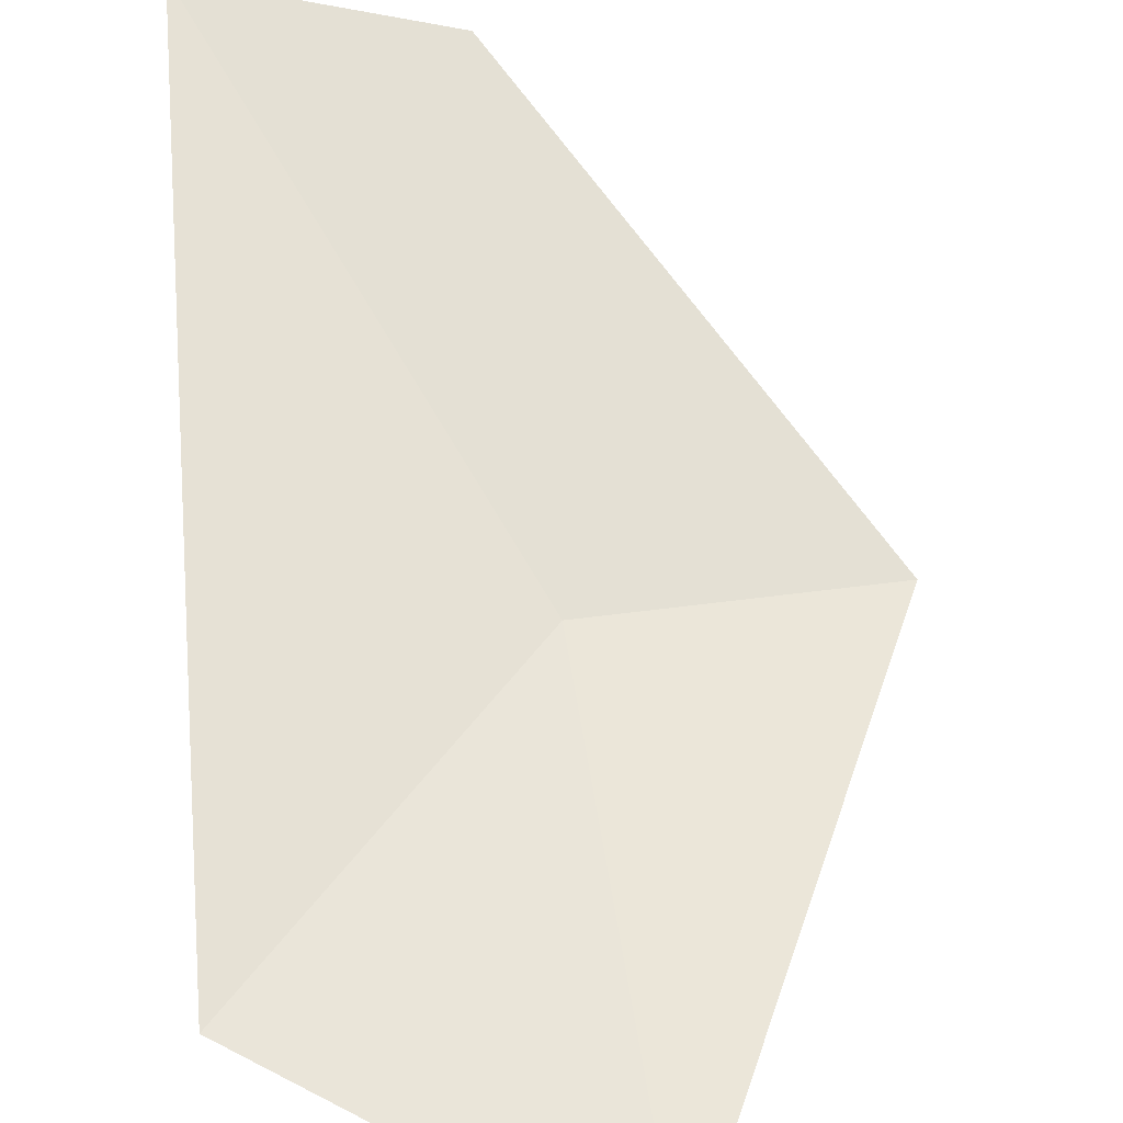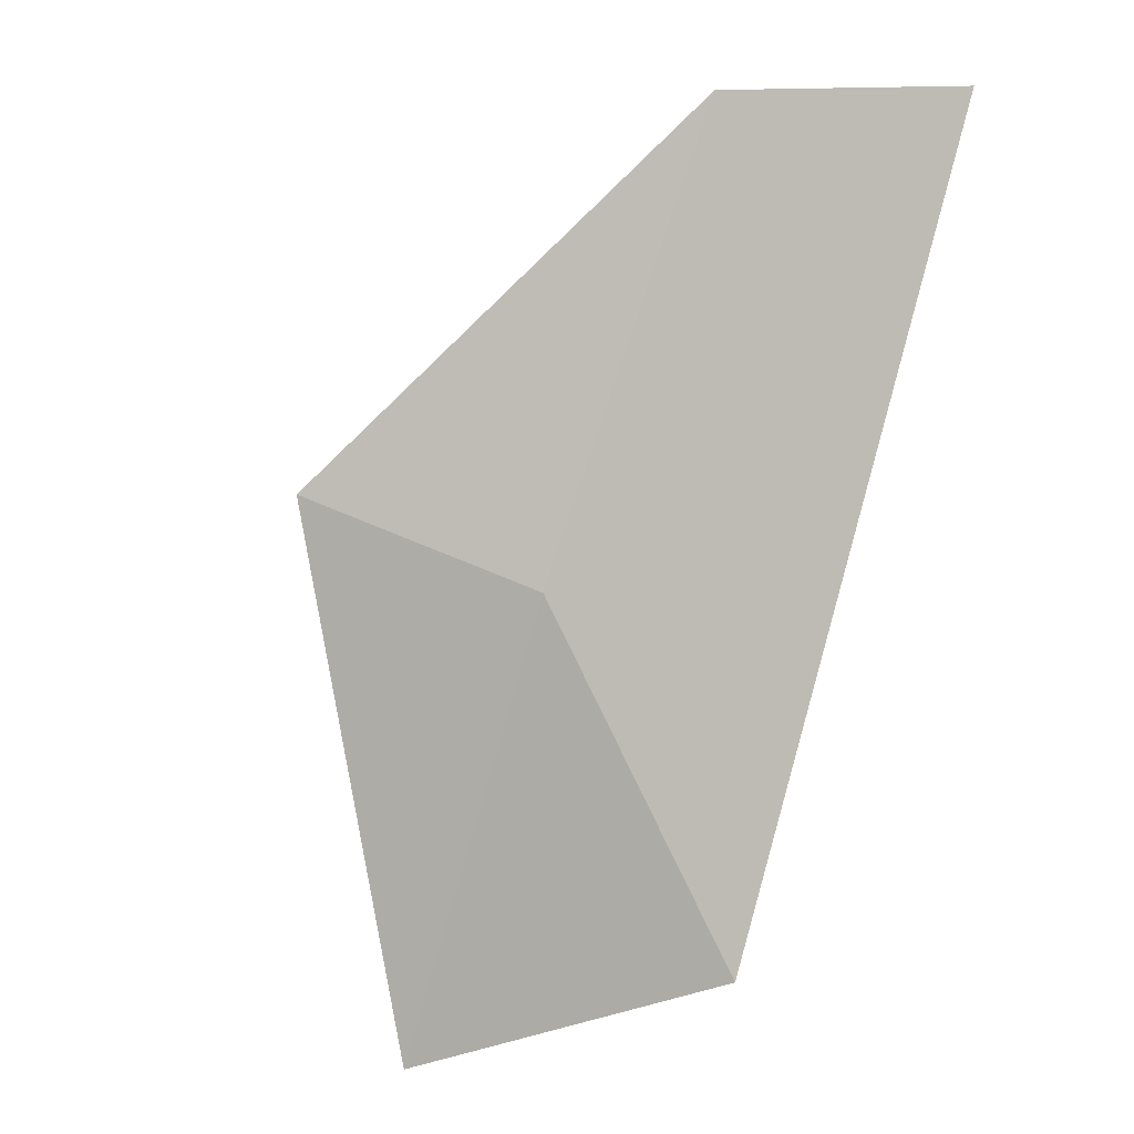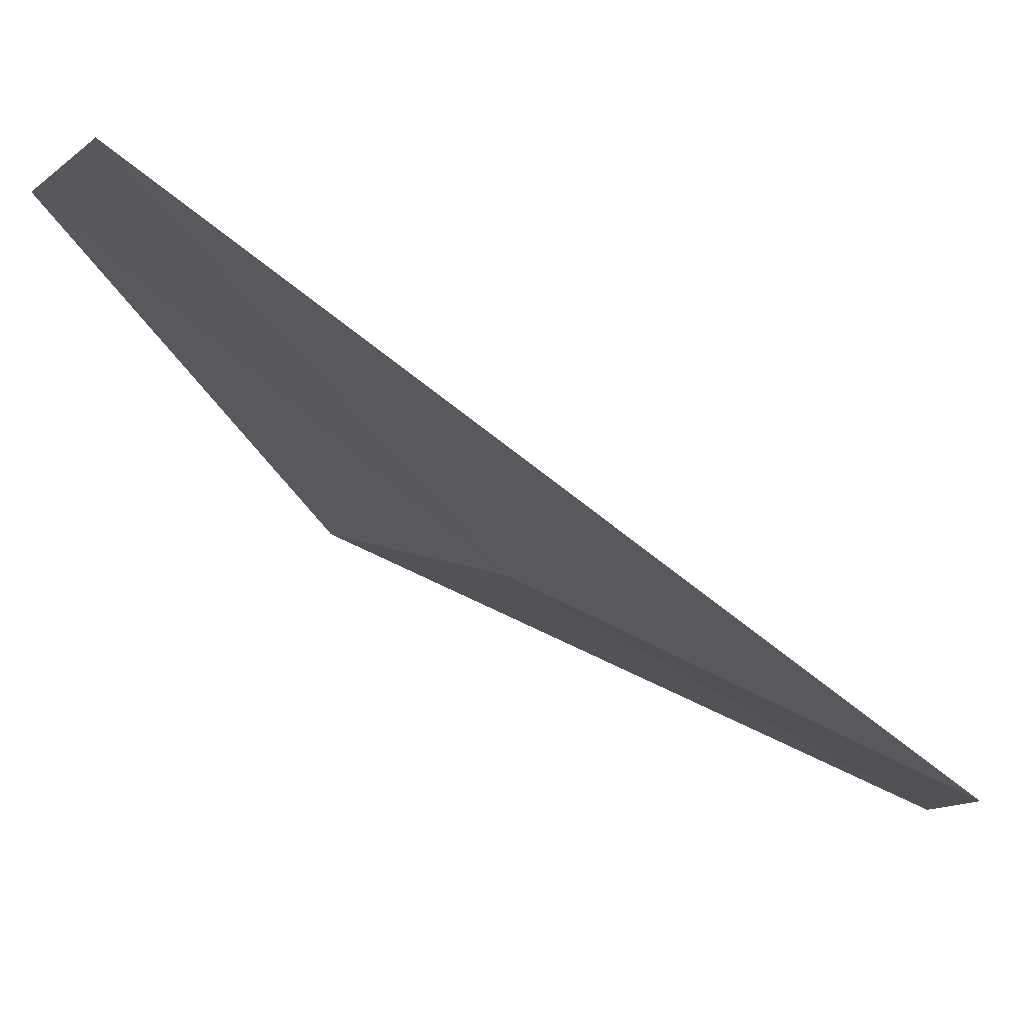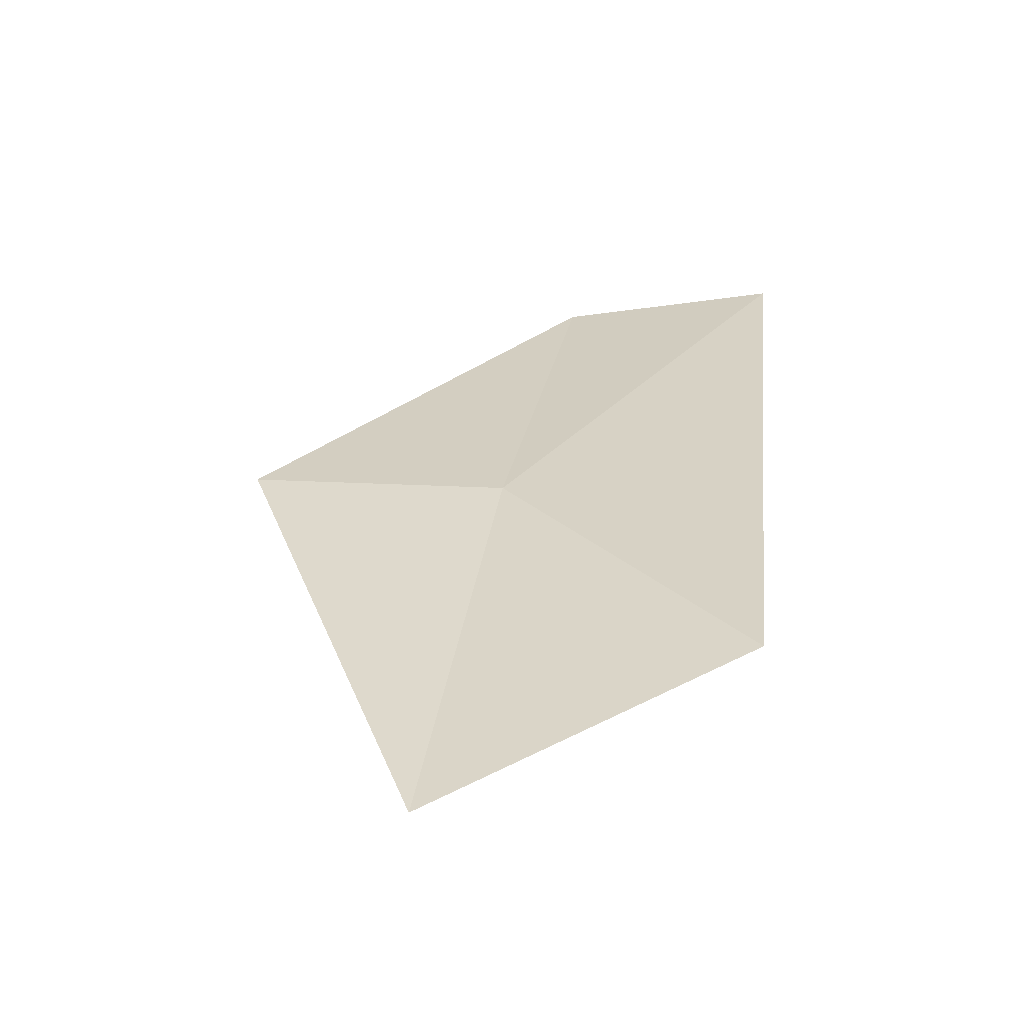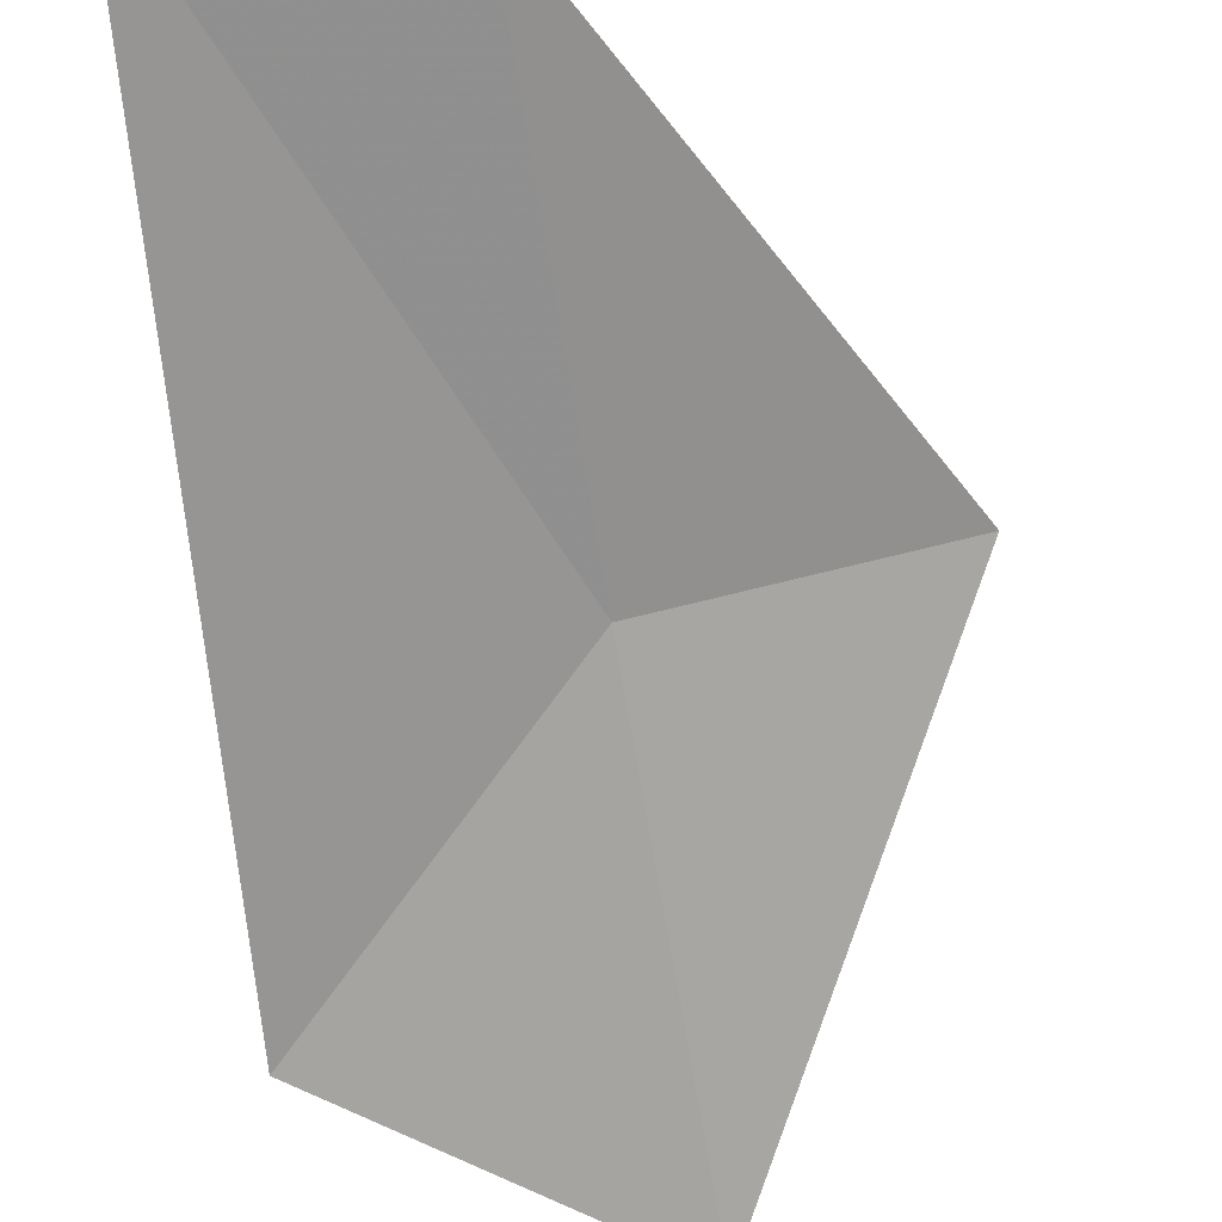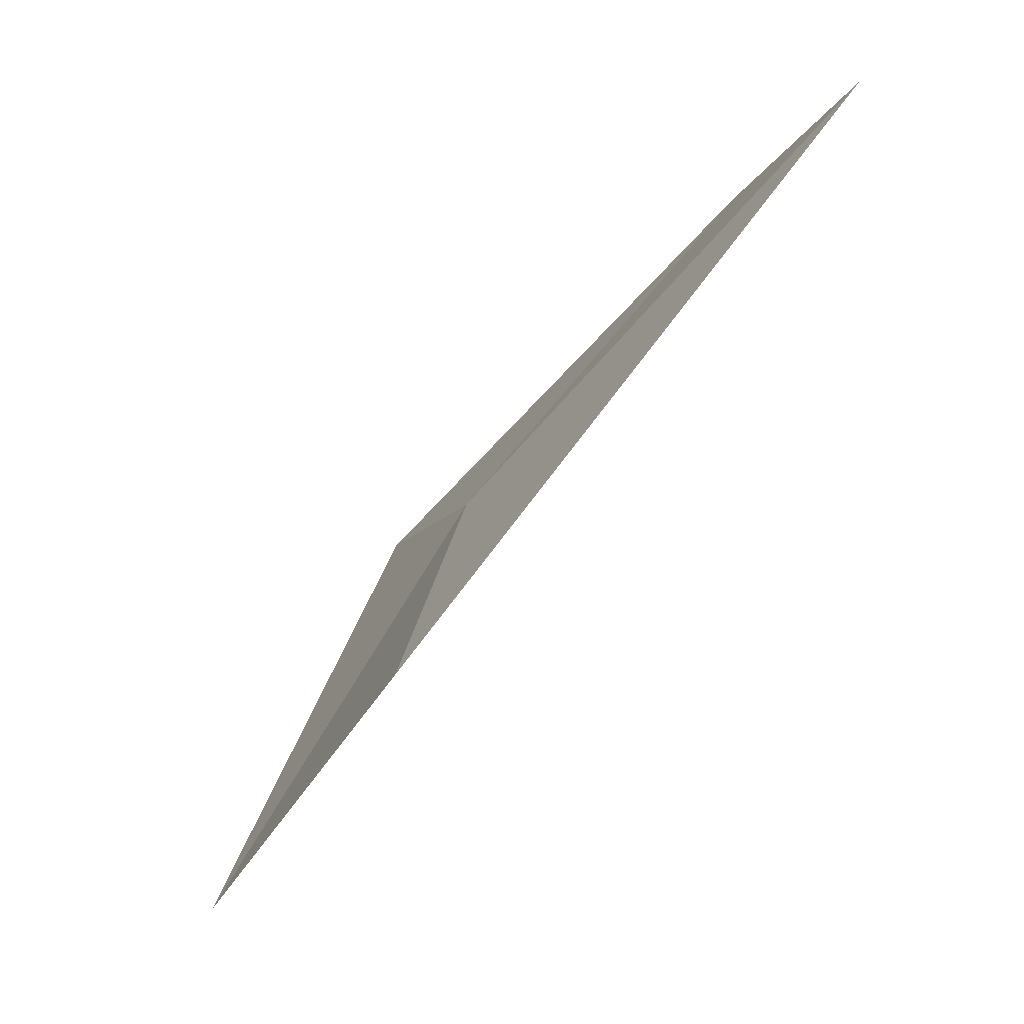
<metadata>
{"format":"obj","ext":"obj","renderer":"f3d","projection":"perspective","resolution":1024,"background":"white","views":[{"elev":29.5,"azim":174.5,"up":"+Y"},{"elev":36.5,"azim":25.3,"up":"+Z"},{"elev":8.1,"azim":62.7,"up":"+Y"},{"elev":-26.4,"azim":10.0,"up":"+Z"},{"elev":77.5,"azim":173.6,"up":"+Y"},{"elev":-18.4,"azim":70.8,"up":"+Z"}]}
</metadata>
<code>
v -2.576 -0.8315 1.559
v -2.587 -0.904 1.431
v -2.497 -0.8763 1.482
v -2.497 -0.729 1.685
v -2.567 -0.741 1.674
v -2.655 -0.8315 1.569
f 1 2 3
f 1 3 4
f 1 4 5
f 1 6 2
f 1 5 6

</code>
